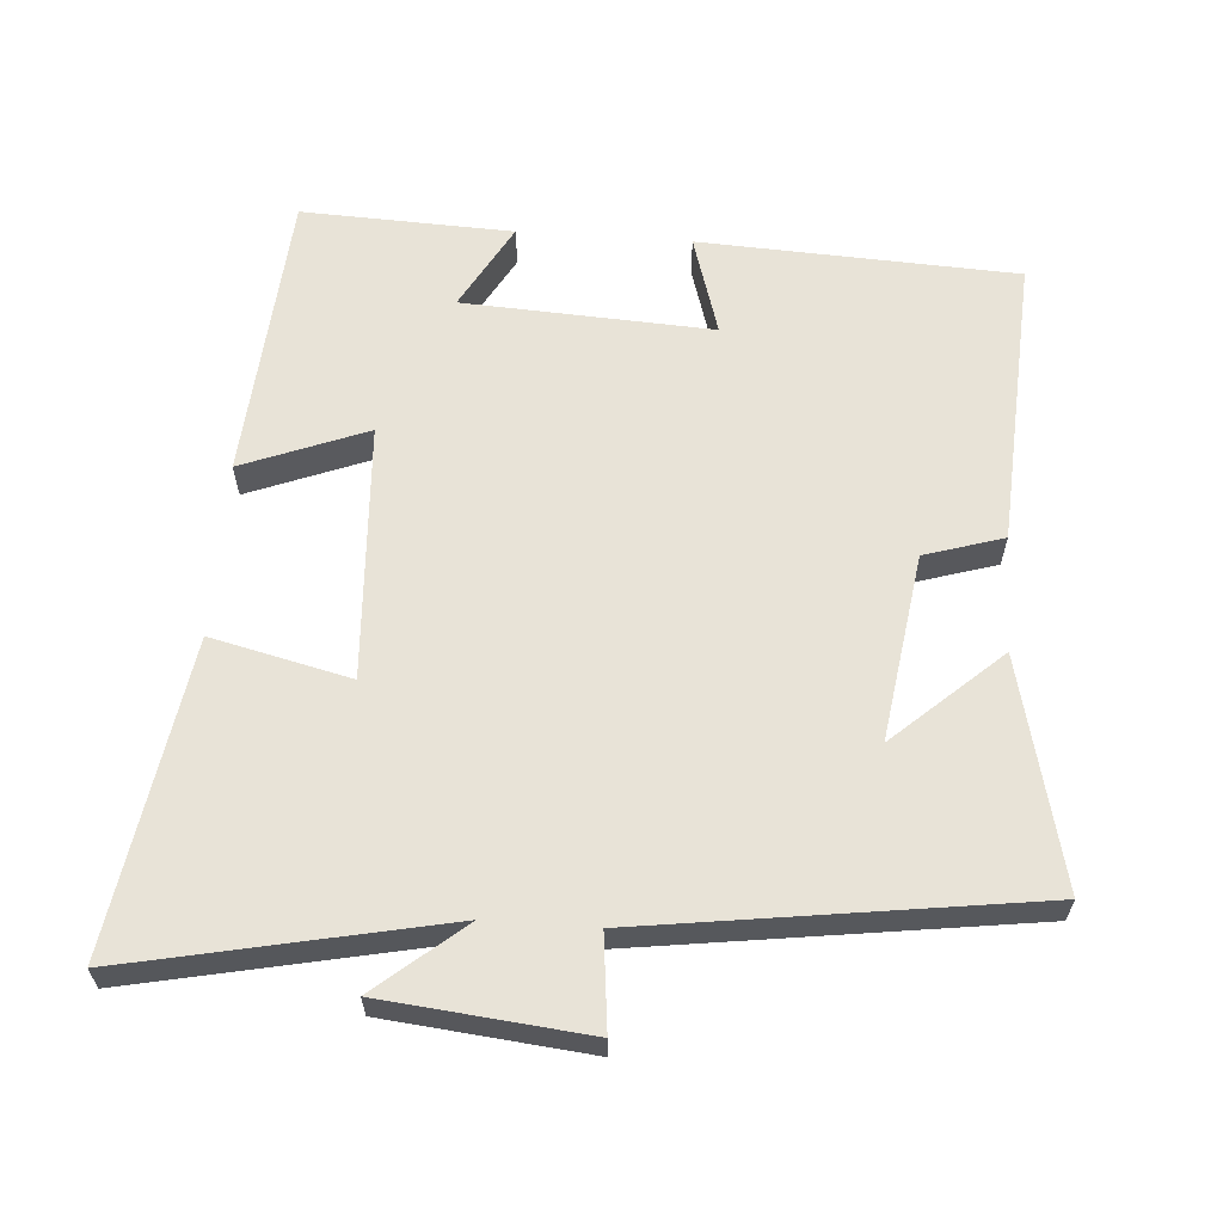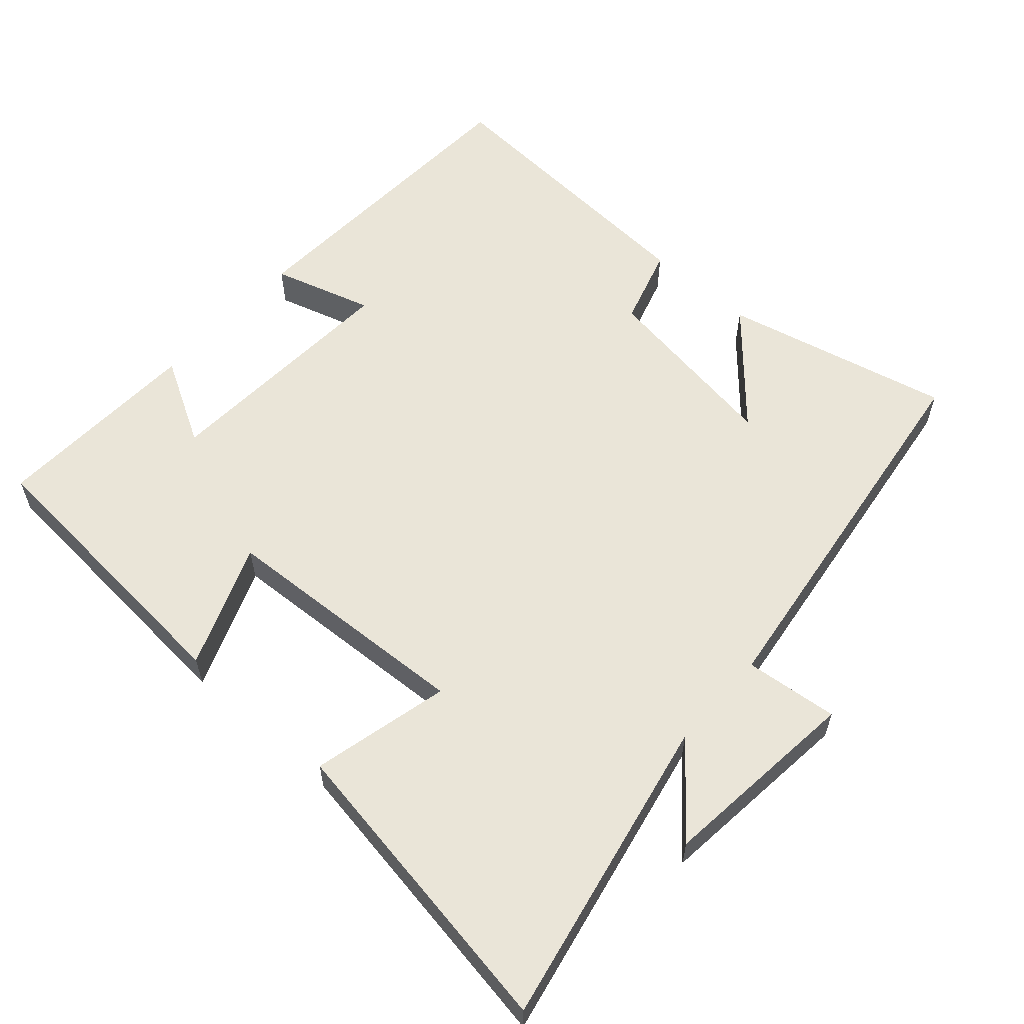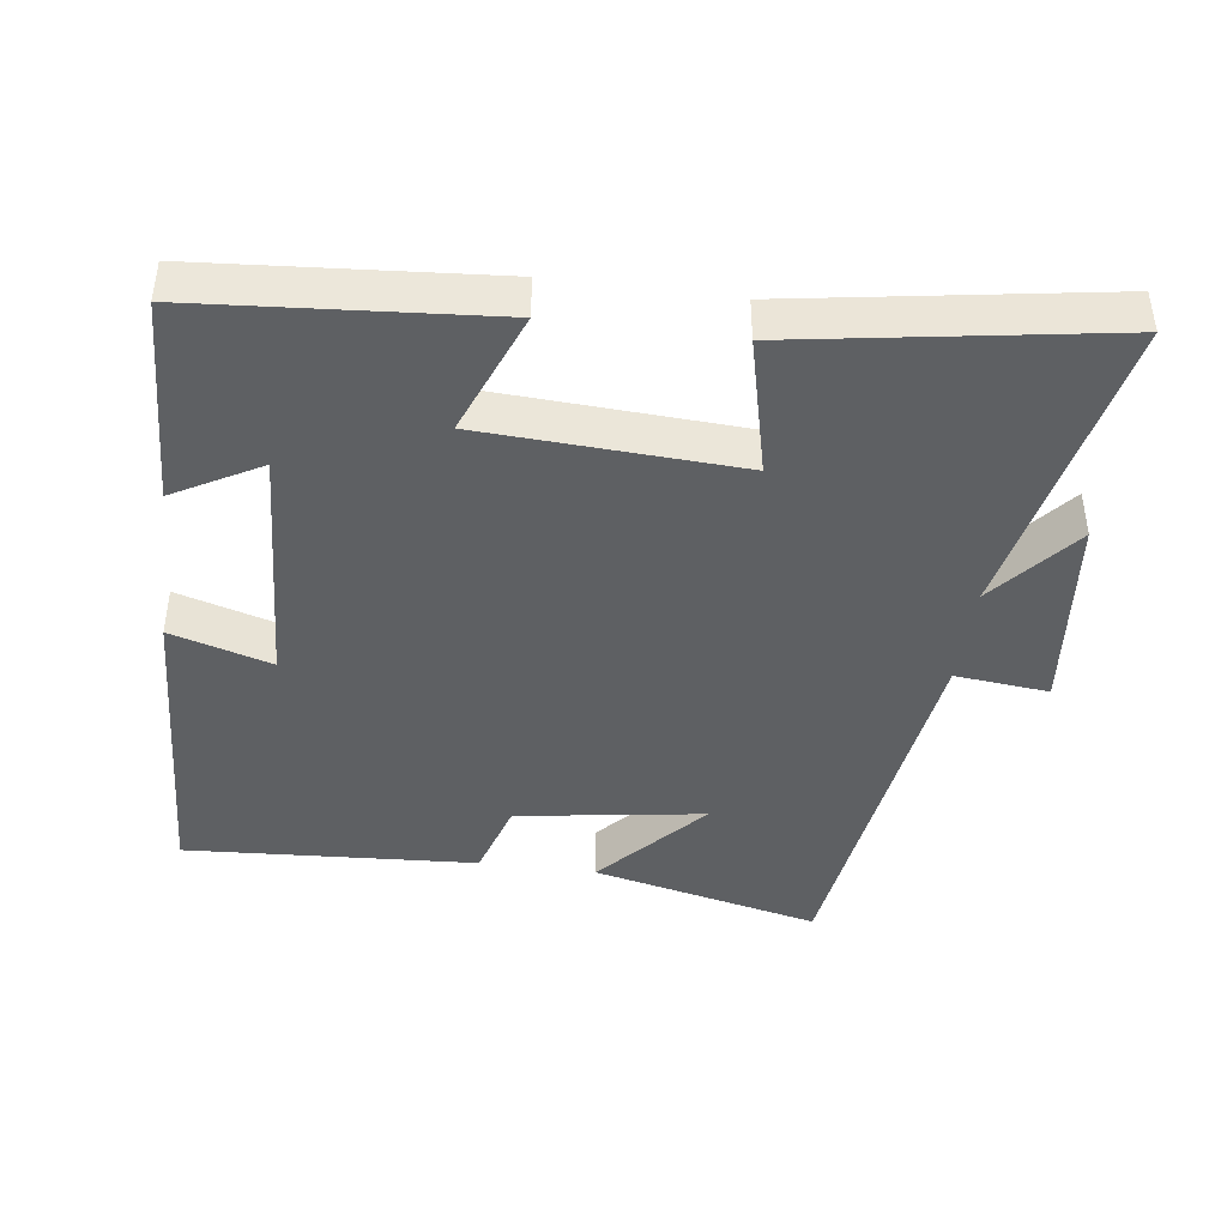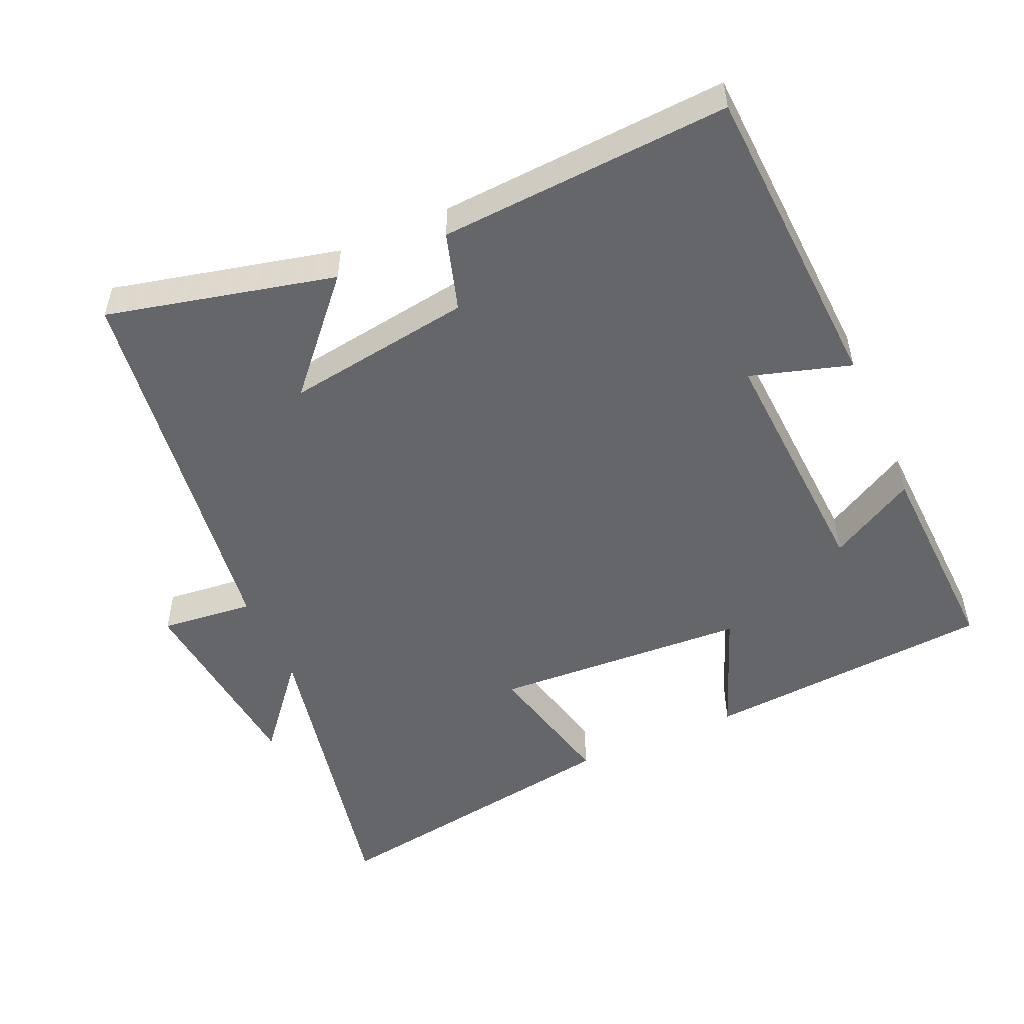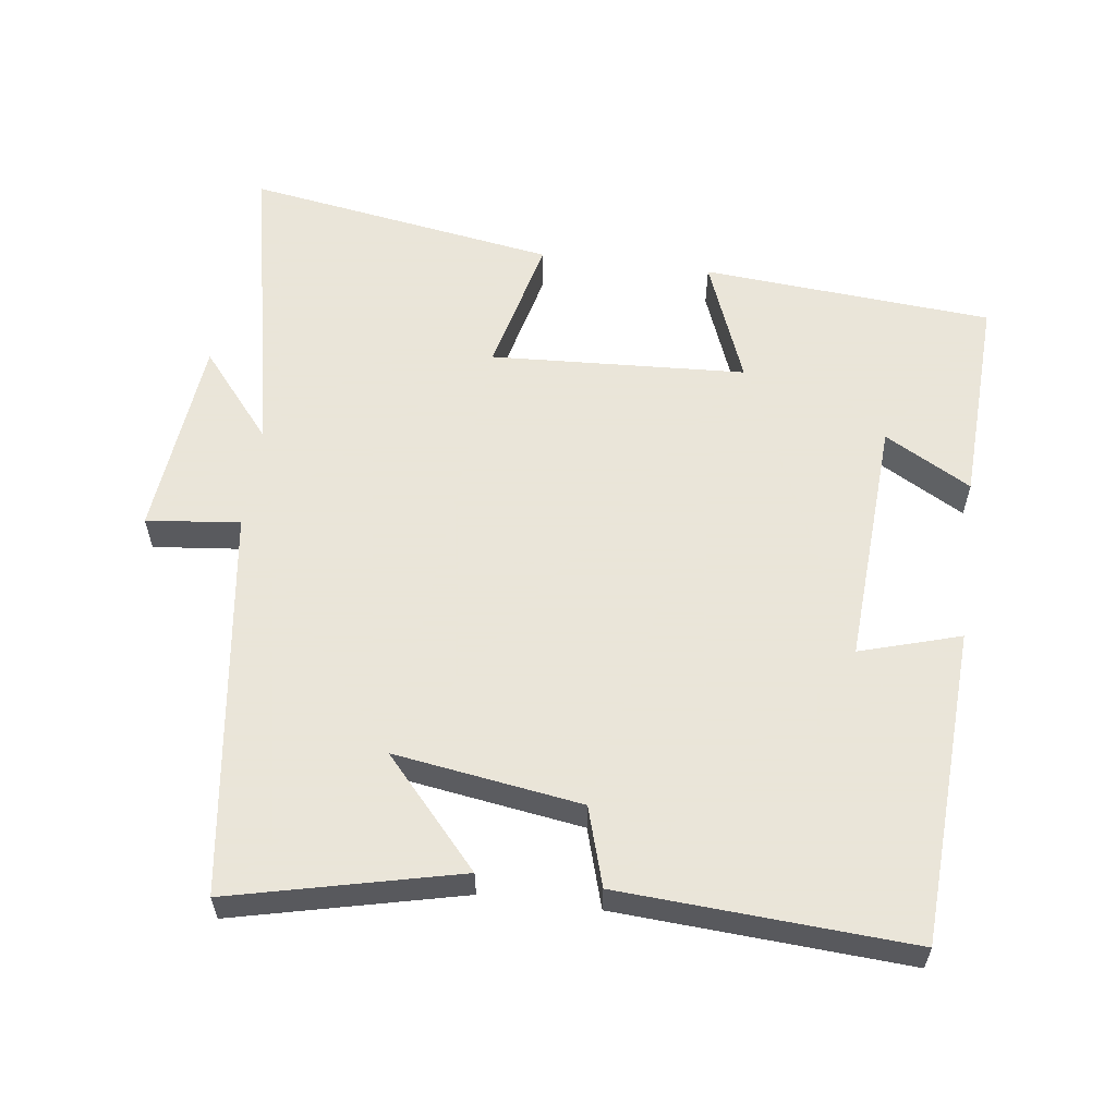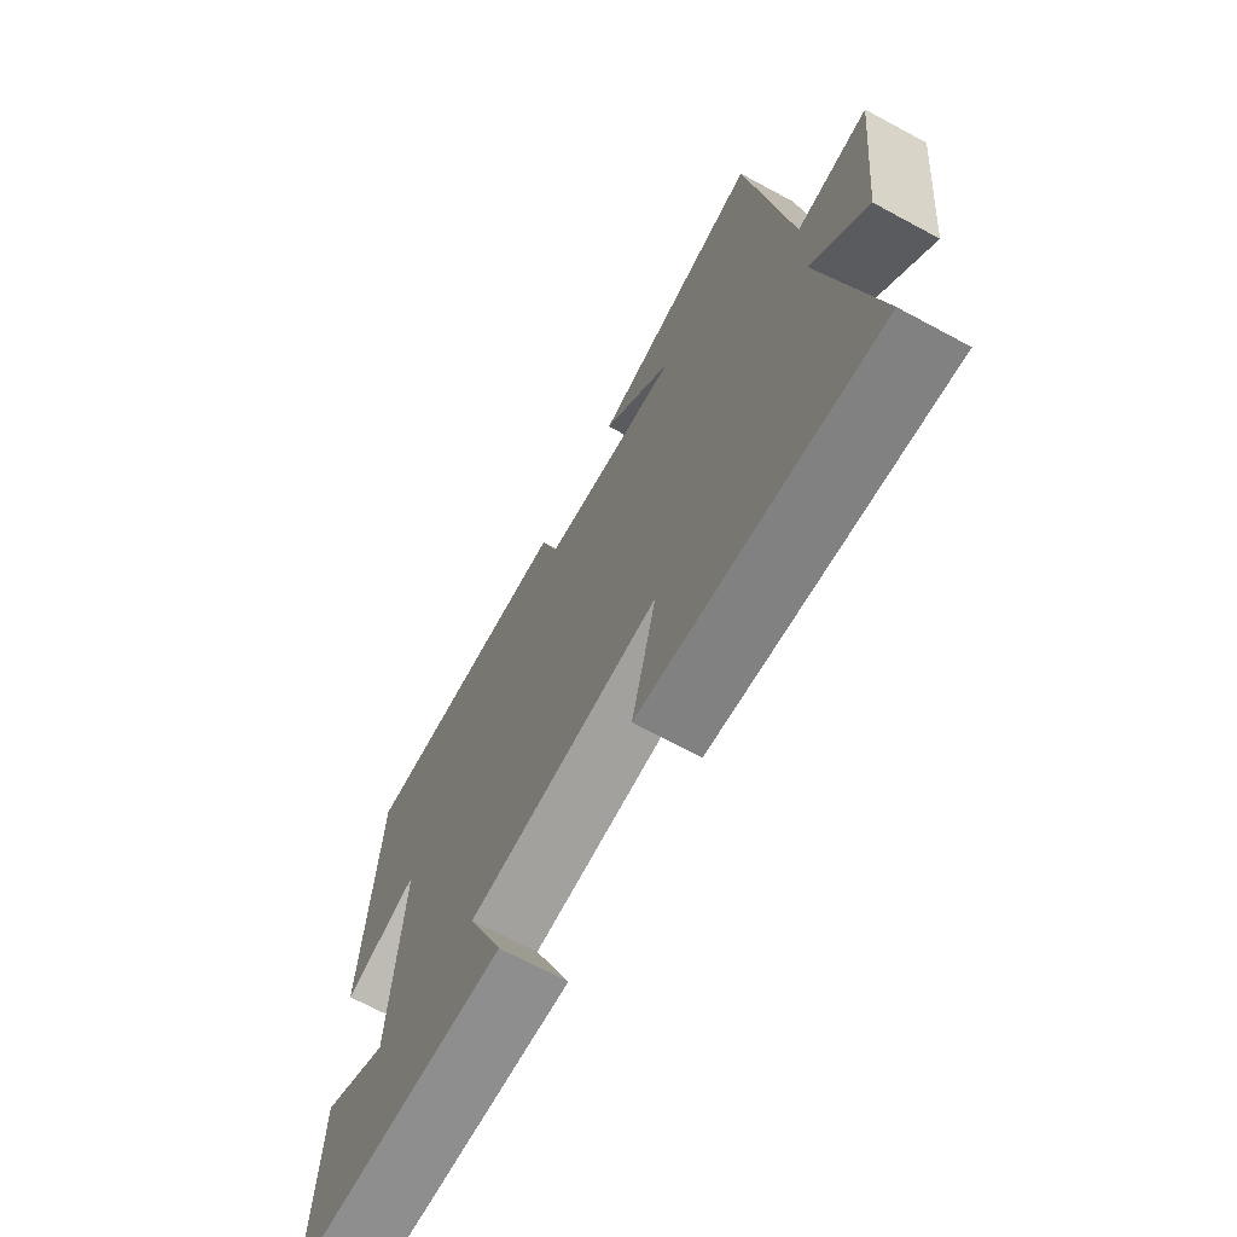
<metadata>
{"format":"obj","ext":"obj","renderer":"f3d","projection":"perspective","resolution":1024,"background":"white","views":[{"elev":61.7,"azim":-86.0,"up":"+Y"},{"elev":58.9,"azim":-138.3,"up":"+Y"},{"elev":-42.6,"azim":172.4,"up":"+Y"},{"elev":-51.7,"azim":23.9,"up":"+Y"},{"elev":58.6,"azim":7.5,"up":"+Y"},{"elev":-69.2,"azim":-118.4,"up":"+Z"}]}
</metadata>
<code>
v 0.513 0.07 -0.468
v 0.099 0.07 -0.5
v 0.168 0.07 -0.323
v -0.196 0.07 -0.303
v -0.149 0.07 -0.5
v -0.591 0.07 -0.571
v -0.5 0.07 -0.126
v -0.603 0.07 -0.25
v -0.633 0.07 0.038
v -0.5 0.07 0.024
v -0.425 0.07 0.576
v -0.101 0.07 0.5
v -0.237 0.07 0.348
v 0.029 0.07 0.388
v 0.063 0.07 0.5
v 0.477 0.07 0.525
v 0.5 0.07 0.074
v 0.357 0.07 0.117
v 0.377 0.07 -0.237
v 0.5 0.07 -0.168
v 0.513 0 -0.468
v 0.099 0 -0.5
v 0.168 0 -0.323
v -0.196 0 -0.303
v -0.149 0 -0.5
v -0.591 0 -0.571
v -0.5 0 -0.126
v -0.603 0 -0.25
v -0.633 0 0.038
v -0.5 0 0.024
v -0.425 0 0.576
v -0.101 0 0.5
v -0.237 0 0.348
v 0.029 0 0.388
v 0.063 0 0.5
v 0.477 0 0.525
v 0.5 0 0.074
v 0.357 0 0.117
v 0.377 0 -0.237
v 0.5 0 -0.168
f 19 20 1 2
f 18 19 2 3
f 15 16 17 18
f 14 15 18 3
f 13 14 3 4
f 11 12 13
f 10 11 13 4
f 7 8 9 10
f 7 10 4 5
f 5 6 7
f 22 21 40 39
f 23 22 39 38
f 38 37 36 35
f 23 38 35 34
f 24 23 34 33
f 33 32 31
f 24 33 31 30
f 30 29 28 27
f 25 24 30 27
f 27 26 25
f 1 21 22 2
f 2 22 23 3
f 3 23 24 4
f 4 24 25 5
f 5 25 26 6
f 6 26 27 7
f 7 27 28 8
f 8 28 29 9
f 9 29 30 10
f 10 30 31 11
f 11 31 32 12
f 12 32 33 13
f 13 33 34 14
f 14 34 35 15
f 15 35 36 16
f 16 36 37 17
f 17 37 38 18
f 18 38 39 19
f 19 39 40 20
f 20 40 21 1

</code>
